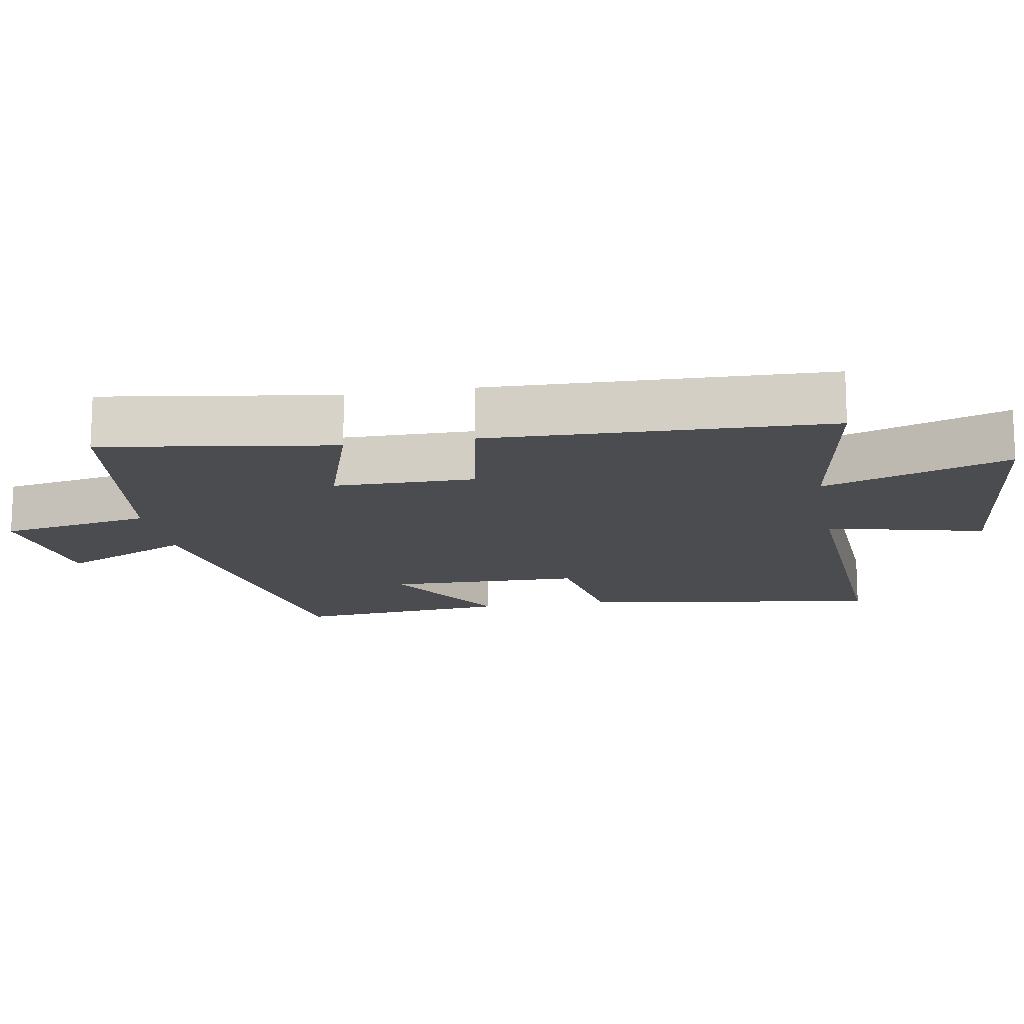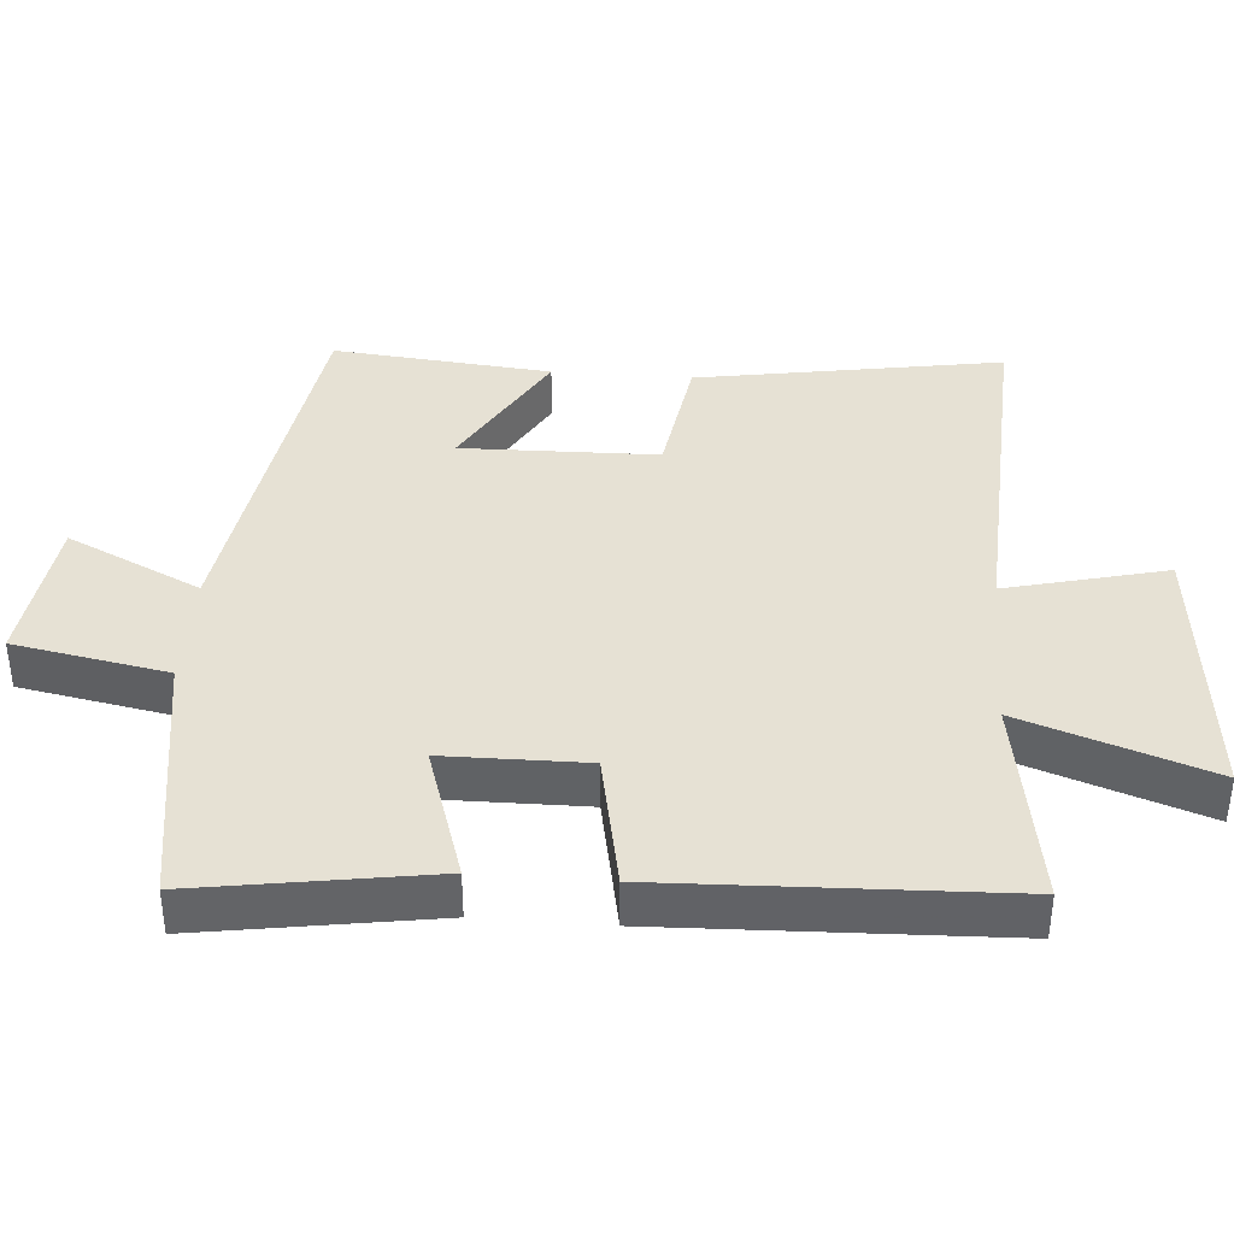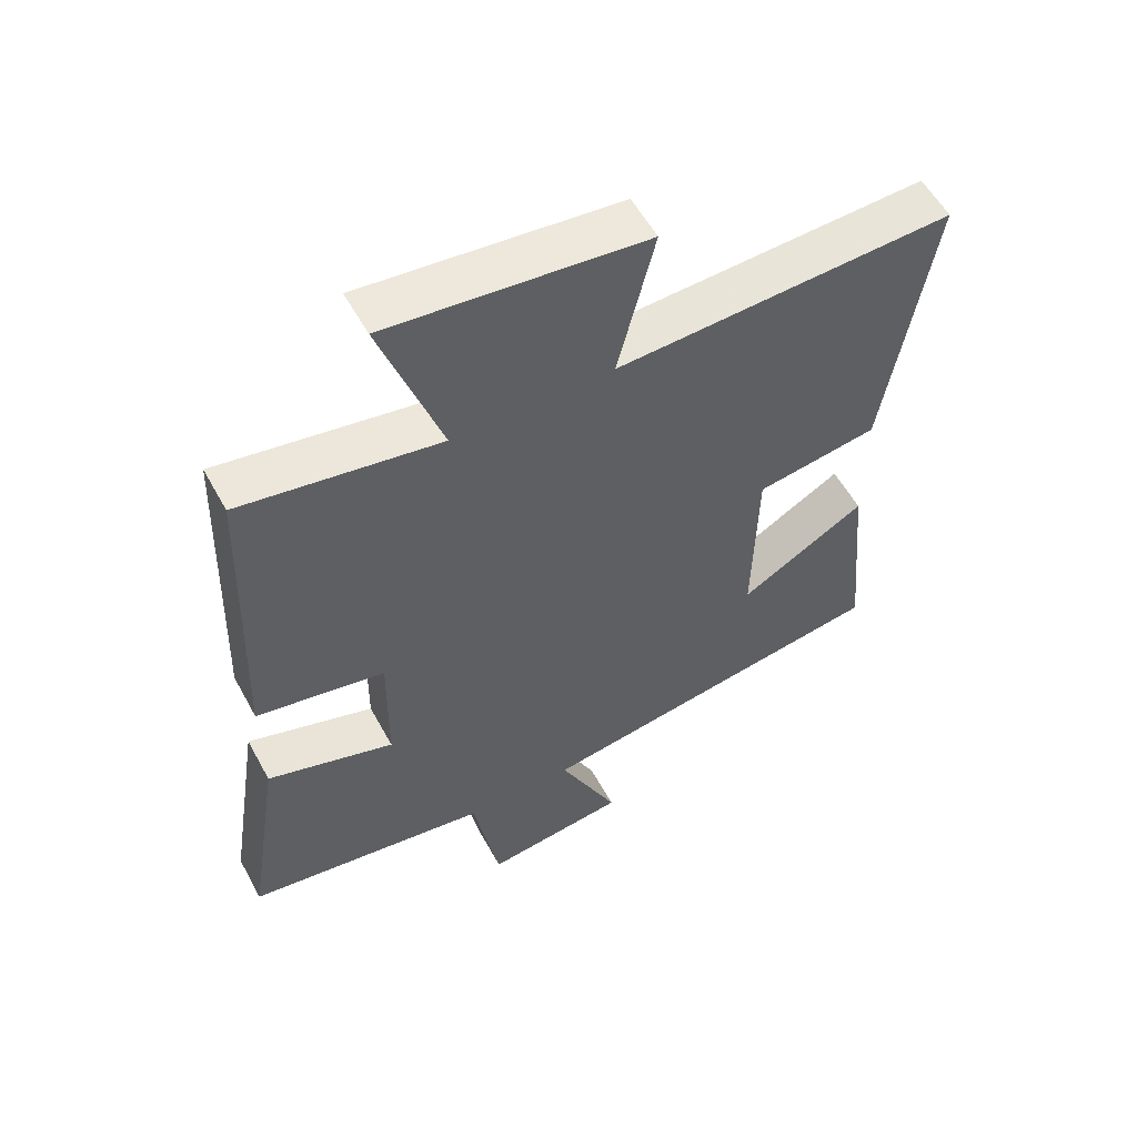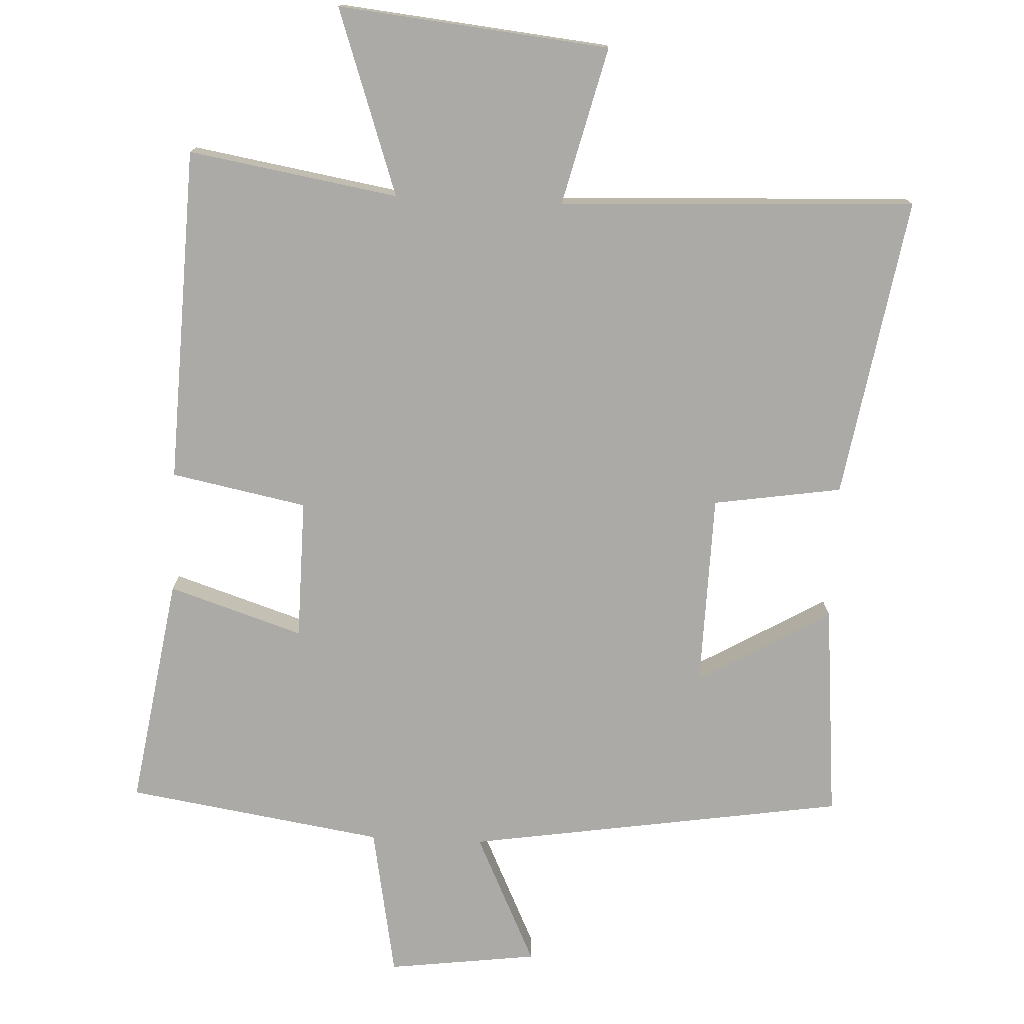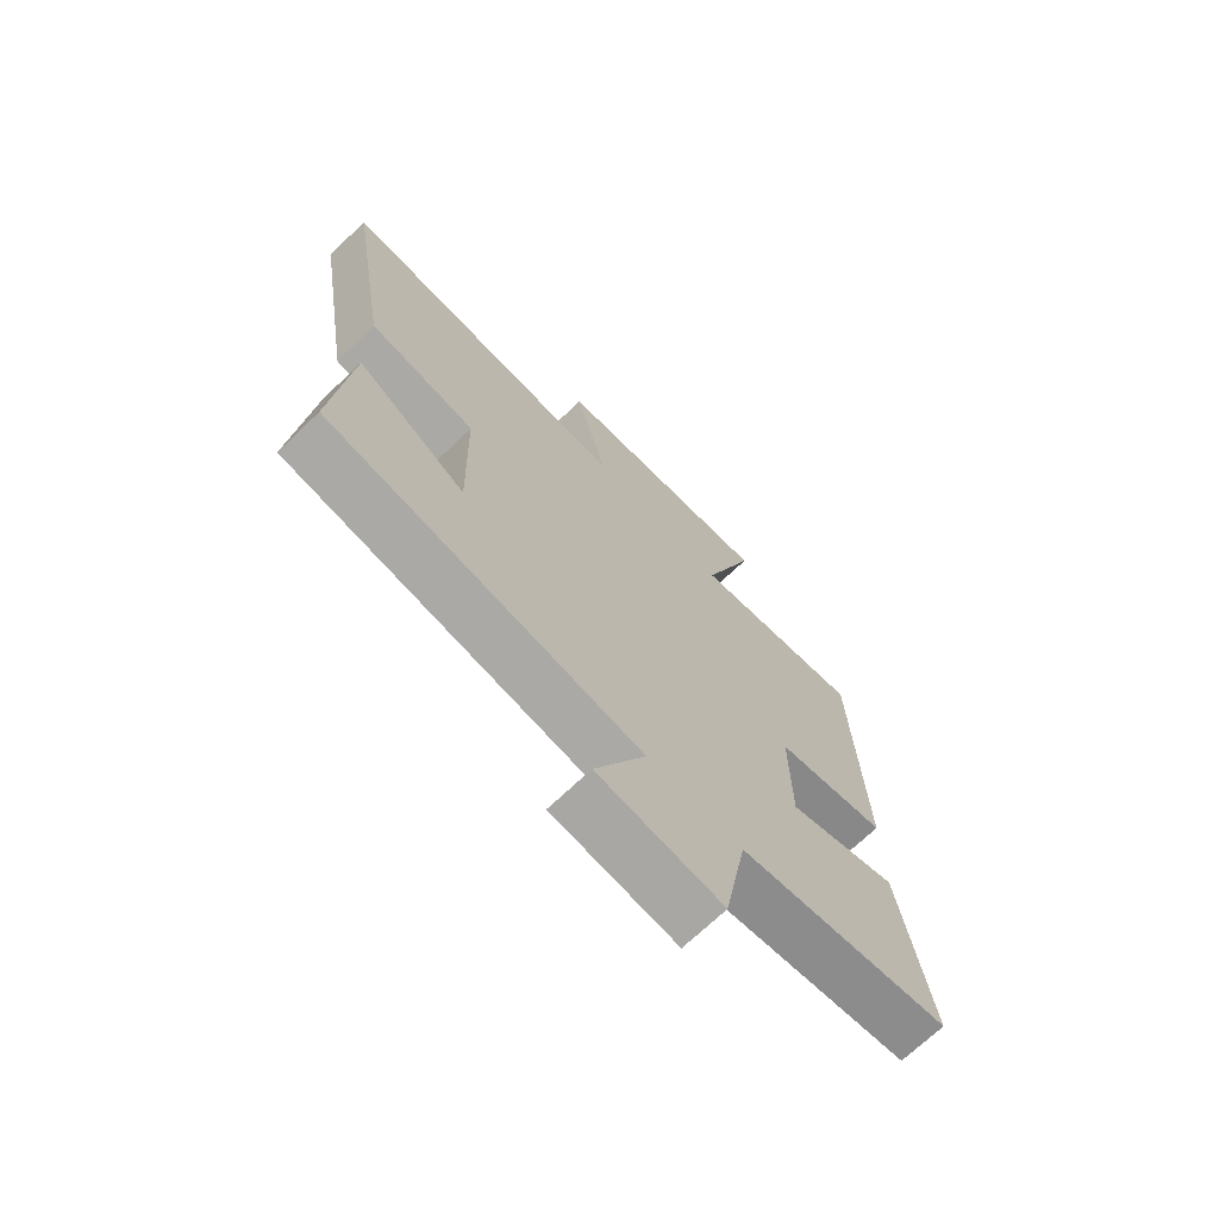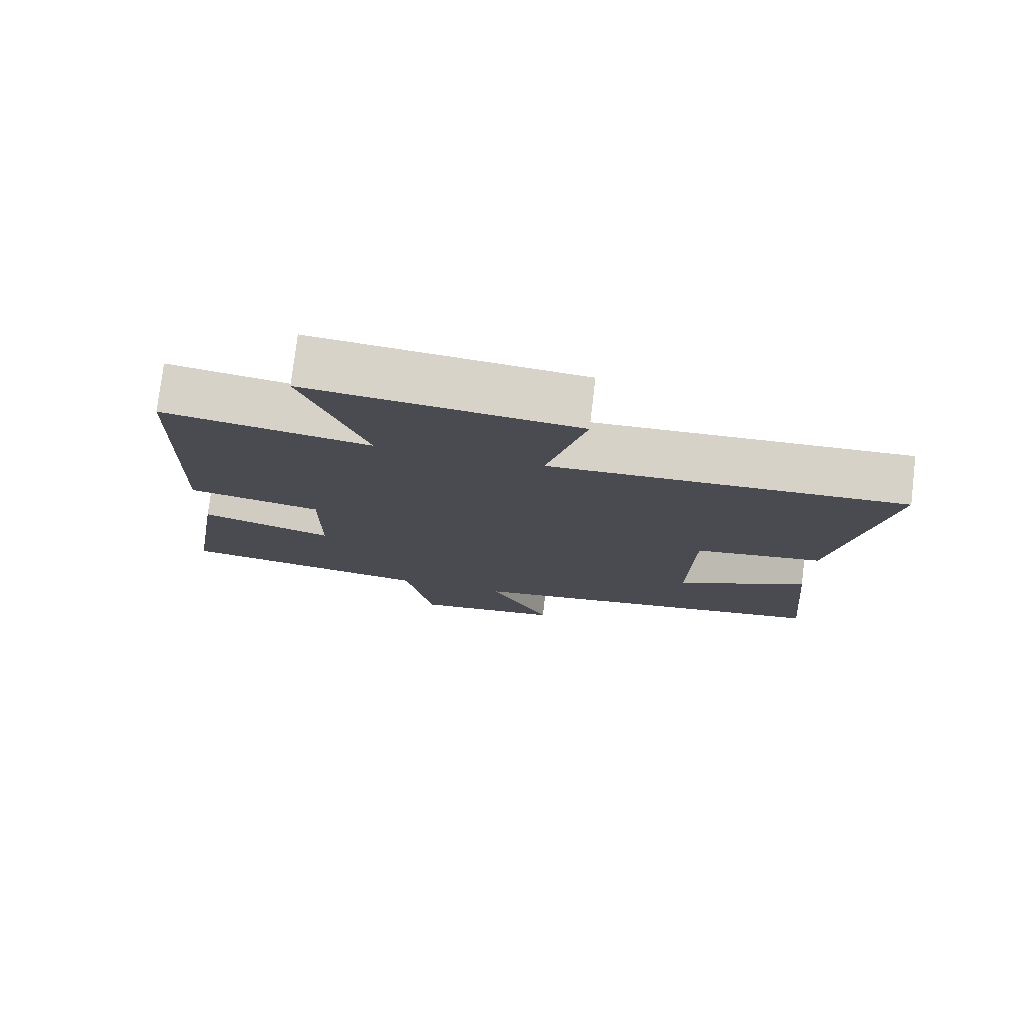
<metadata>
{"format":"obj","ext":"obj","renderer":"f3d","projection":"perspective","resolution":1024,"background":"white","views":[{"elev":-14.8,"azim":-79.8,"up":"+Y"},{"elev":39.1,"azim":-85.6,"up":"+Y"},{"elev":56.3,"azim":-28.4,"up":"+Z"},{"elev":-75.9,"azim":-2.7,"up":"+Y"},{"elev":-70.3,"azim":133.8,"up":"+Z"},{"elev":77.3,"azim":6.9,"up":"+Z"}]}
</metadata>
<code>
v 0.529 0.07 -0.415
v -0.016 0.07 -0.5
v 0.074 0.07 -0.69
v -0.142 0.07 -0.718
v -0.182 0.07 -0.5
v -0.552 0.07 -0.443
v -0.5 0.07 -0.111
v -0.307 0.07 -0.173
v -0.305 0.07 0.029
v -0.5 0.07 0.067
v -0.483 0.07 0.55
v -0.182 0.07 0.5
v -0.274 0.07 0.767
v 0.116 0.07 0.727
v 0.06 0.07 0.5
v 0.572 0.07 0.524
v 0.5 0.07 0.091
v 0.315 0.07 0.062
v 0.309 0.07 -0.216
v 0.5 0.07 -0.105
v 0.529 0 -0.415
v -0.016 0 -0.5
v 0.074 0 -0.69
v -0.142 0 -0.718
v -0.182 0 -0.5
v -0.552 0 -0.443
v -0.5 0 -0.111
v -0.307 0 -0.173
v -0.305 0 0.029
v -0.5 0 0.067
v -0.483 0 0.55
v -0.182 0 0.5
v -0.274 0 0.767
v 0.116 0 0.727
v 0.06 0 0.5
v 0.572 0 0.524
v 0.5 0 0.091
v 0.315 0 0.062
v 0.309 0 -0.216
v 0.5 0 -0.105
f 19 20 1 2
f 18 19 2
f 15 16 17 18
f 15 18 2
f 12 13 14 15
f 12 15 2
f 9 10 11 12
f 8 9 12 2
f 7 8 2
f 6 7 2
f 5 6 2
f 2 3 4 5
f 22 21 40 39
f 22 39 38
f 38 37 36 35
f 22 38 35
f 35 34 33 32
f 22 35 32
f 32 31 30 29
f 22 32 29 28
f 22 28 27
f 22 27 26
f 22 26 25
f 25 24 23 22
f 1 21 22 2
f 2 22 23 3
f 3 23 24 4
f 4 24 25 5
f 5 25 26 6
f 6 26 27 7
f 7 27 28 8
f 8 28 29 9
f 9 29 30 10
f 10 30 31 11
f 11 31 32 12
f 12 32 33 13
f 13 33 34 14
f 14 34 35 15
f 15 35 36 16
f 16 36 37 17
f 17 37 38 18
f 18 38 39 19
f 19 39 40 20
f 20 40 21 1

</code>
